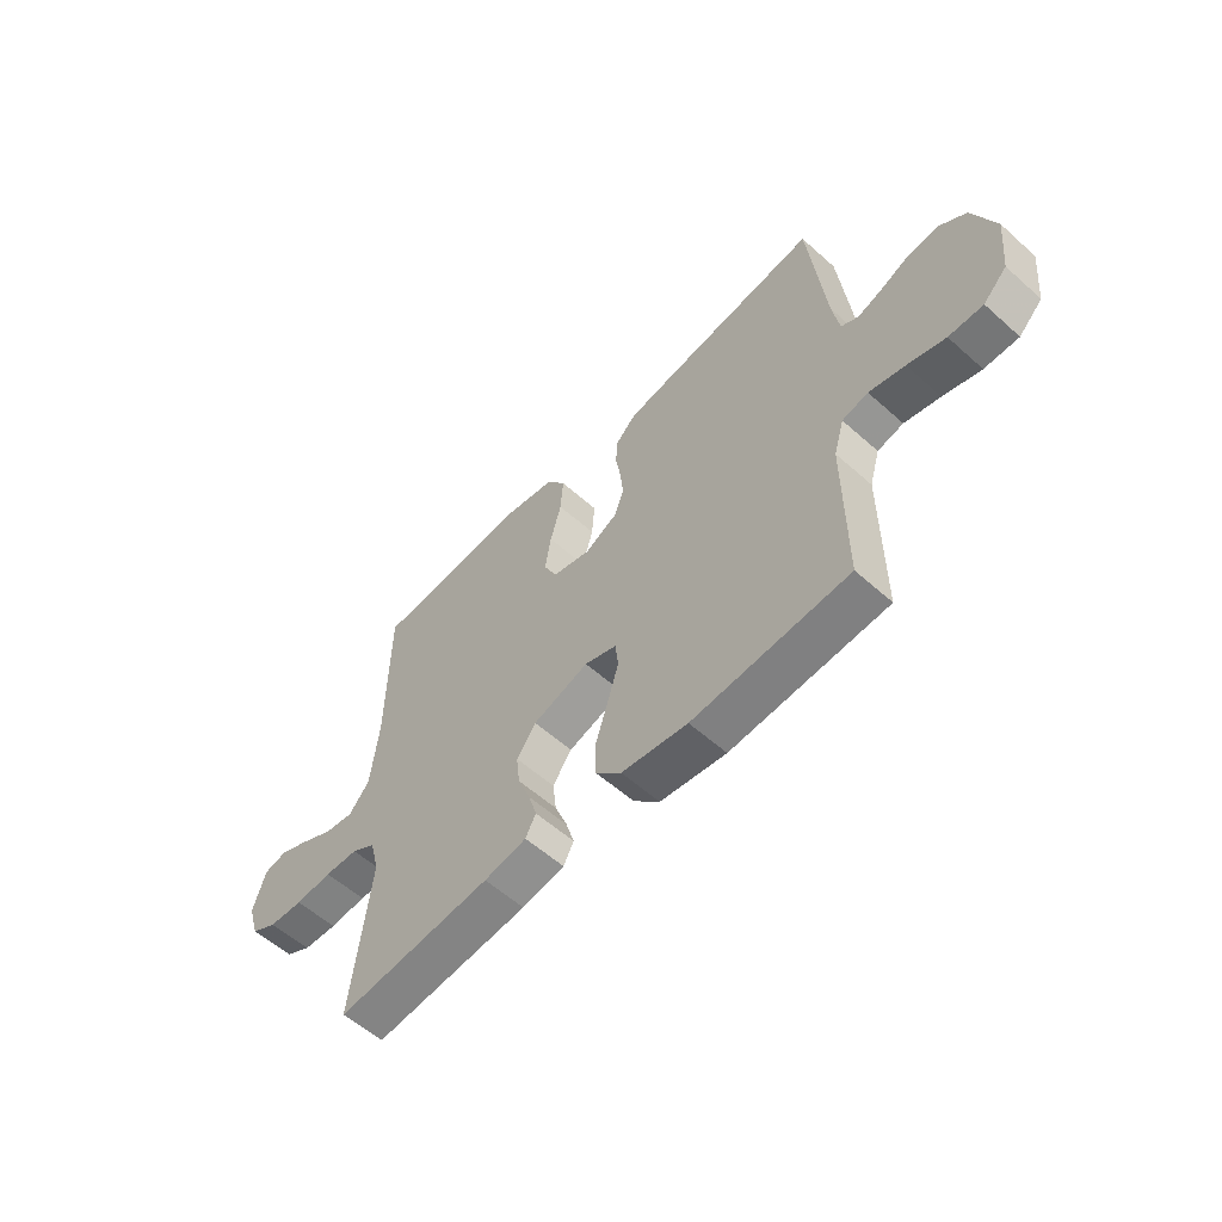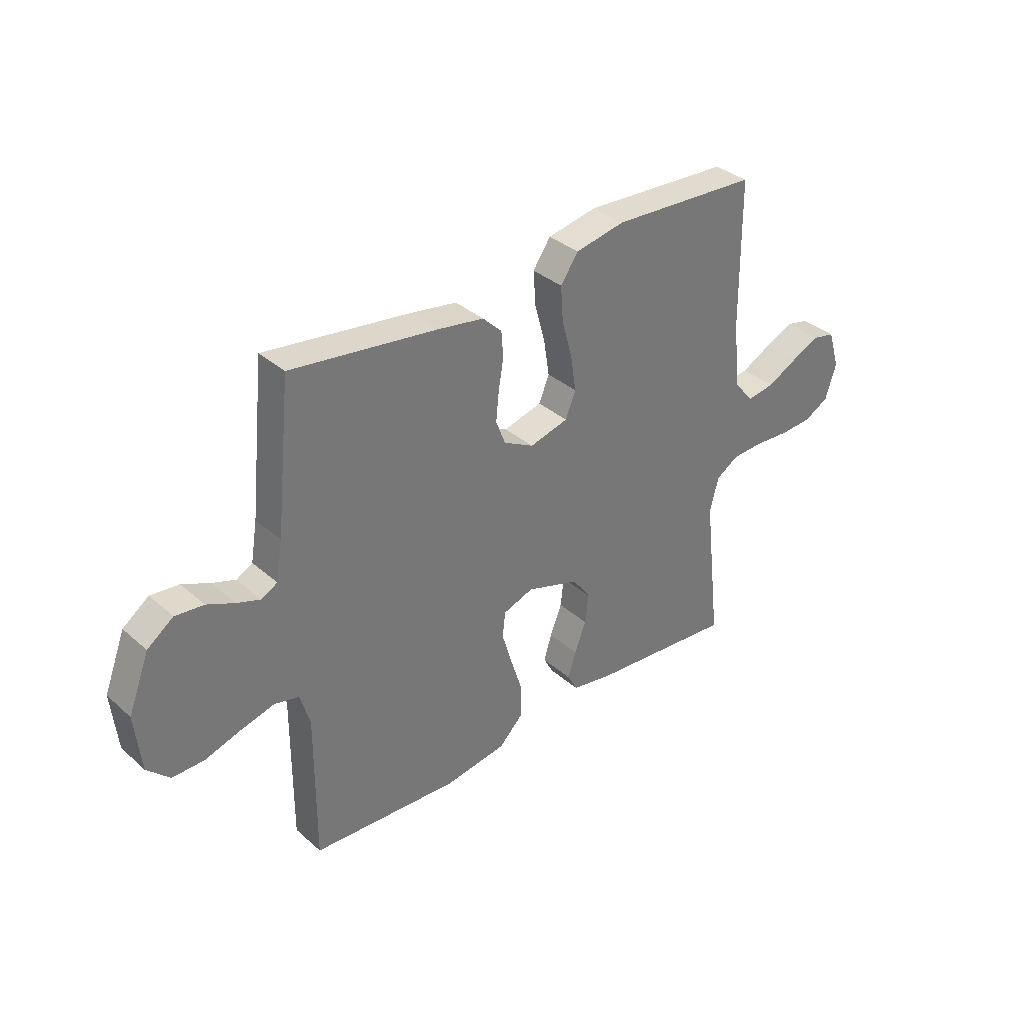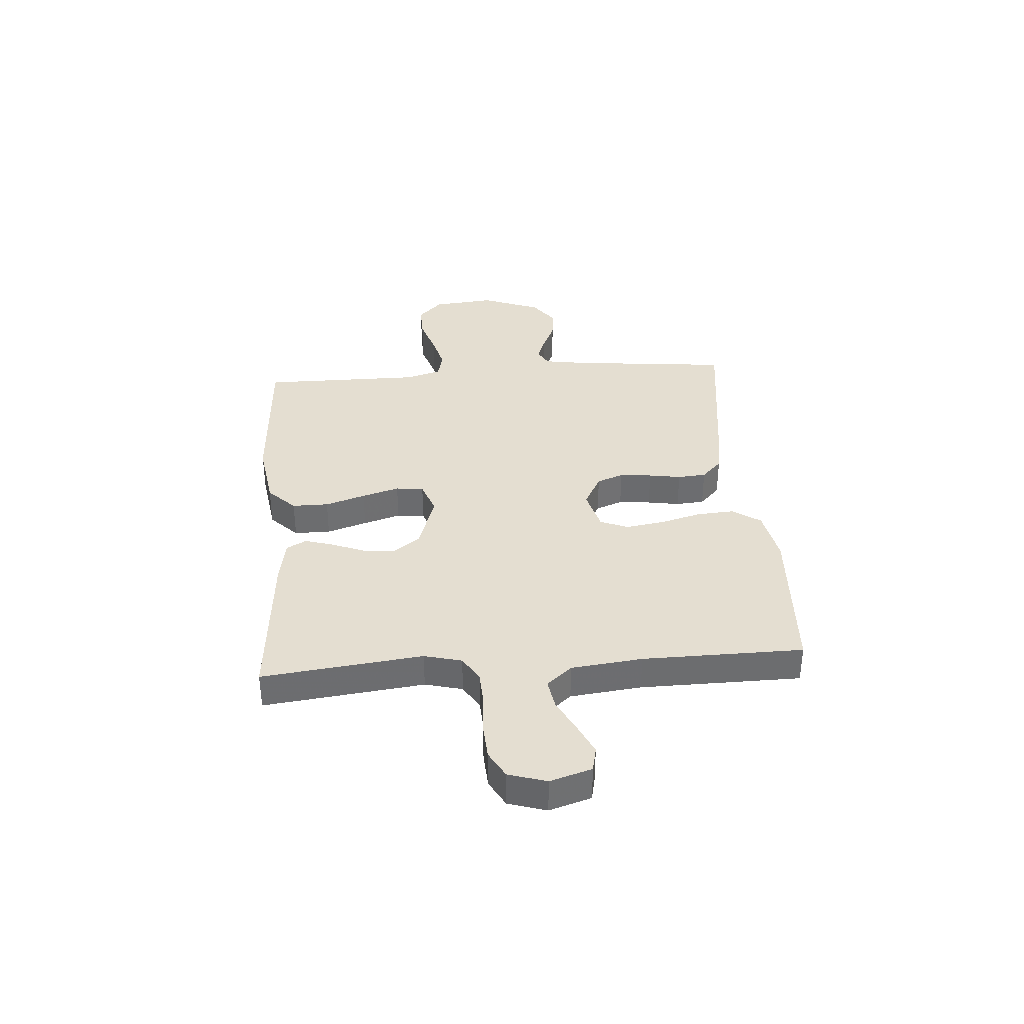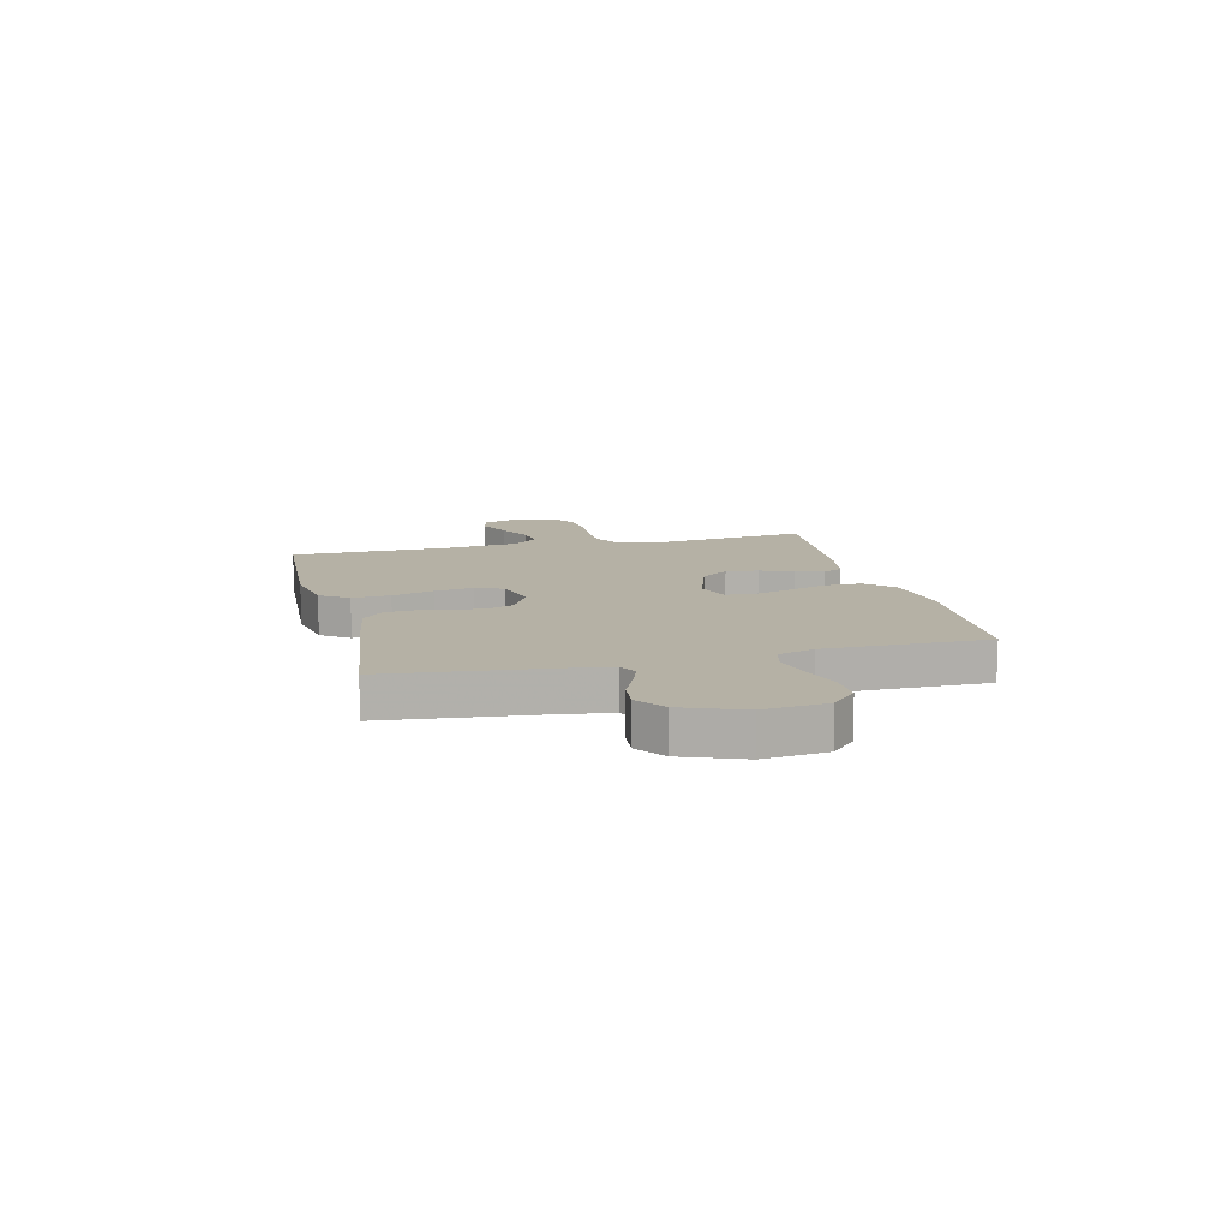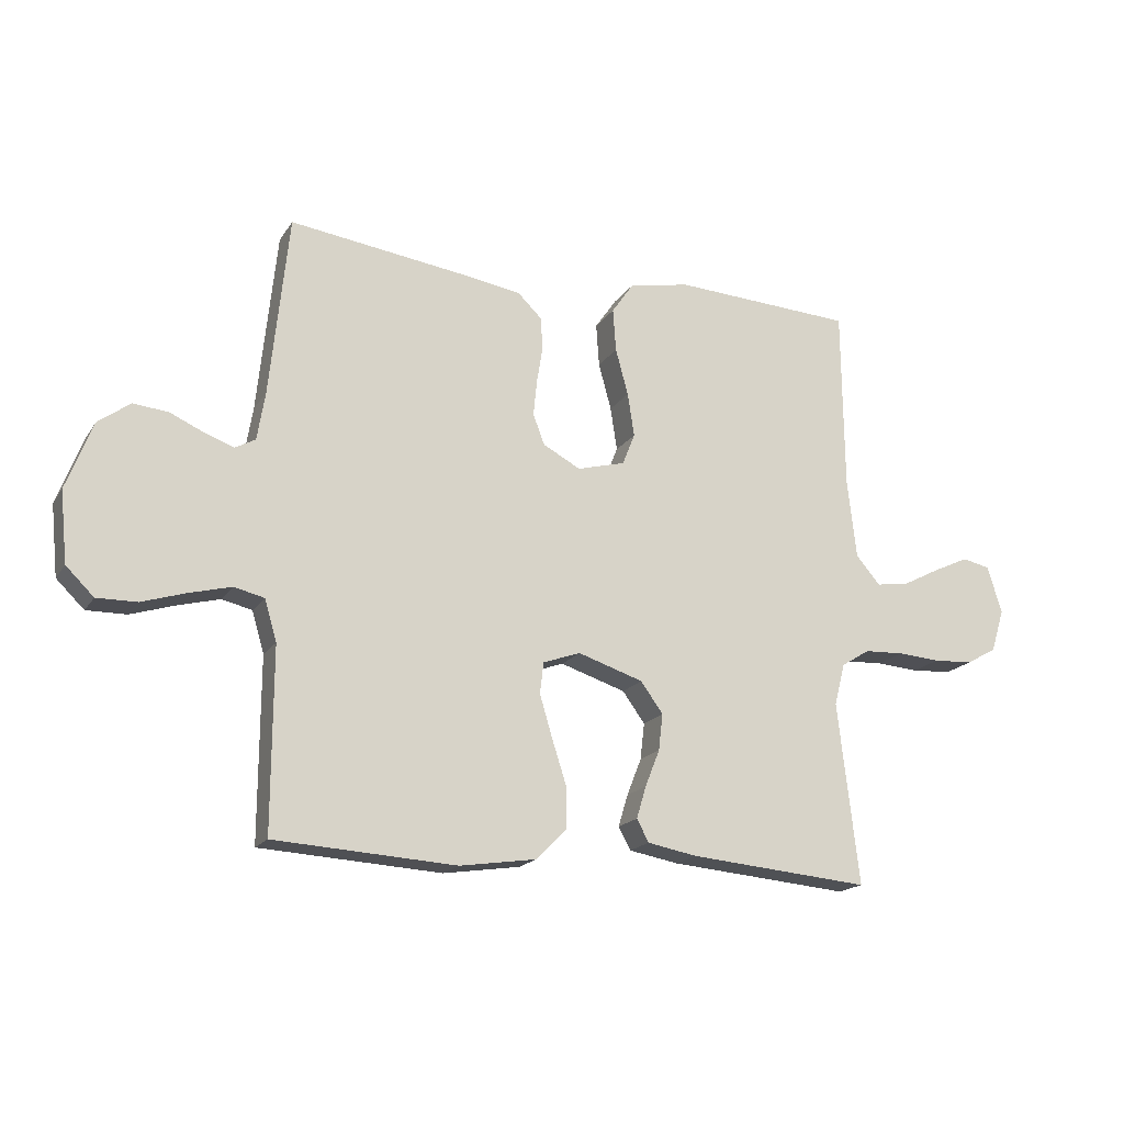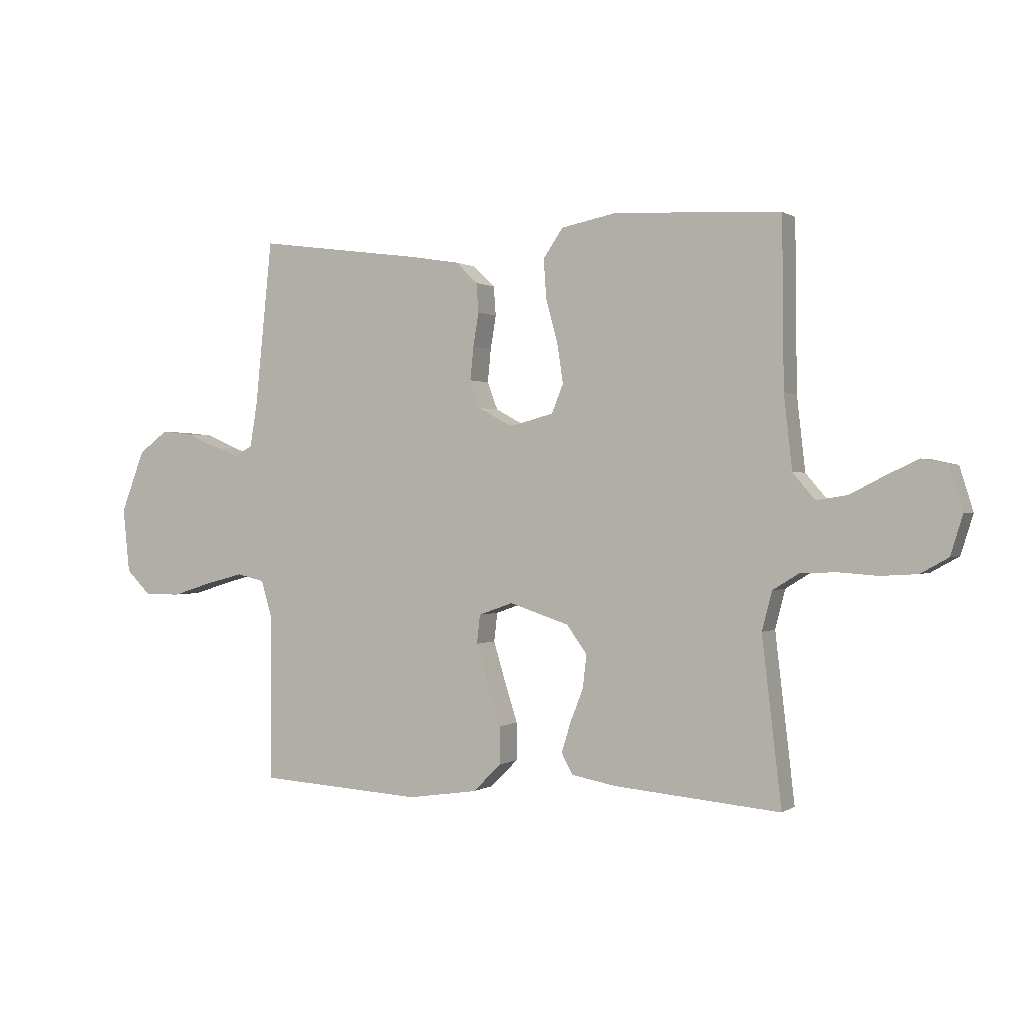
<metadata>
{"format":"obj","ext":"obj","renderer":"f3d","projection":"perspective","resolution":1024,"background":"white","views":[{"elev":-57.4,"azim":47.2,"up":"+Z"},{"elev":35.0,"azim":139.2,"up":"+Z"},{"elev":36.4,"azim":-94.3,"up":"+Y"},{"elev":11.9,"azim":76.3,"up":"+Y"},{"elev":-17.8,"azim":157.0,"up":"+Z"},{"elev":0.4,"azim":-154.3,"up":"+Z"}]}
</metadata>
<code>
v -0.5 0.07 0.5
v -0.2 0.07 0.516
v -0.099 0.07 0.496
v -0.063 0.07 0.444
v -0.068 0.07 0.373
v -0.089 0.07 0.296
v -0.1 0.07 0.224
v -0.079 0.07 0.172
v 0 0.07 0.151
v 0.062 0.07 0.184
v 0.081 0.07 0.234
v 0.075 0.07 0.294
v 0.065 0.07 0.354
v 0.069 0.07 0.407
v 0.108 0.07 0.445
v 0.2 0.07 0.46
v 0.5 0.07 0.5
v 0.531 0.07 0.2
v 0.544 0.07 0.121
v 0.577 0.07 0.103
v 0.625 0.07 0.12
v 0.681 0.07 0.145
v 0.739 0.07 0.151
v 0.792 0.07 0.112
v 0.835 0.07 0
v 0.823 0.07 -0.117
v 0.777 0.07 -0.162
v 0.711 0.07 -0.161
v 0.638 0.07 -0.138
v 0.569 0.07 -0.12
v 0.519 0.07 -0.132
v 0.499 0.07 -0.2
v 0.5 0.07 -0.5
v 0.2 0.07 -0.518
v 0.073 0.07 -0.499
v 0.023 0.07 -0.449
v 0.023 0.07 -0.381
v 0.047 0.07 -0.306
v 0.068 0.07 -0.236
v 0.062 0.07 -0.184
v 0 0.07 -0.162
v -0.108 0.07 -0.197
v -0.145 0.07 -0.248
v -0.138 0.07 -0.308
v -0.114 0.07 -0.369
v -0.098 0.07 -0.422
v -0.118 0.07 -0.459
v -0.2 0.07 -0.474
v -0.5 0.07 -0.5
v -0.465 0.07 -0.2
v -0.483 0.07 -0.13
v -0.53 0.07 -0.101
v -0.595 0.07 -0.098
v -0.666 0.07 -0.103
v -0.732 0.07 -0.099
v -0.782 0.07 -0.071
v -0.804 0.07 0
v -0.78 0.07 0.078
v -0.734 0.07 0.088
v -0.676 0.07 0.061
v -0.614 0.07 0.029
v -0.558 0.07 0.02
v -0.518 0.07 0.067
v -0.503 0.07 0.2
v -0.5 0 0.5
v -0.2 0 0.516
v -0.099 0 0.496
v -0.063 0 0.444
v -0.068 0 0.373
v -0.089 0 0.296
v -0.1 0 0.224
v -0.079 0 0.172
v 0 0 0.151
v 0.062 0 0.184
v 0.081 0 0.234
v 0.075 0 0.294
v 0.065 0 0.354
v 0.069 0 0.407
v 0.108 0 0.445
v 0.2 0 0.46
v 0.5 0 0.5
v 0.531 0 0.2
v 0.544 0 0.121
v 0.577 0 0.103
v 0.625 0 0.12
v 0.681 0 0.145
v 0.739 0 0.151
v 0.792 0 0.112
v 0.835 0 0
v 0.823 0 -0.117
v 0.777 0 -0.162
v 0.711 0 -0.161
v 0.638 0 -0.138
v 0.569 0 -0.12
v 0.519 0 -0.132
v 0.499 0 -0.2
v 0.5 0 -0.5
v 0.2 0 -0.518
v 0.073 0 -0.499
v 0.023 0 -0.449
v 0.023 0 -0.381
v 0.047 0 -0.306
v 0.068 0 -0.236
v 0.062 0 -0.184
v 0 0 -0.162
v -0.108 0 -0.197
v -0.145 0 -0.248
v -0.138 0 -0.308
v -0.114 0 -0.369
v -0.098 0 -0.422
v -0.118 0 -0.459
v -0.2 0 -0.474
v -0.5 0 -0.5
v -0.465 0 -0.2
v -0.483 0 -0.13
v -0.53 0 -0.101
v -0.595 0 -0.098
v -0.666 0 -0.103
v -0.732 0 -0.099
v -0.782 0 -0.071
v -0.804 0 0
v -0.78 0 0.078
v -0.734 0 0.088
v -0.676 0 0.061
v -0.614 0 0.029
v -0.558 0 0.02
v -0.518 0 0.067
v -0.503 0 0.2
f 58 59 60 61
f 56 57 58 61
f 56 61 62
f 53 54 55 56
f 52 53 56 62
f 51 52 62 63
f 47 48 49 50
f 44 45 46 47
f 44 47 50 51
f 35 36 37 38
f 35 38 39
f 32 33 34 35
f 31 32 35 39
f 30 31 39 40
f 26 27 28 29
f 26 29 30
f 25 26 30
f 21 22 23 24
f 20 21 24 25
f 15 16 17 18
f 15 18 19
f 12 13 14 15
f 11 12 15 19
f 10 11 19 20
f 3 4 5 6
f 3 6 7
f 64 1 2 3
f 64 3 7
f 63 64 7 8
f 43 44 51 63
f 42 43 63 8
f 41 42 8 9
f 25 30 40 41
f 20 25 41
f 9 10 20 41
f 125 124 123 122
f 125 122 121 120
f 126 125 120
f 120 119 118 117
f 126 120 117 116
f 127 126 116 115
f 114 113 112 111
f 111 110 109 108
f 115 114 111 108
f 102 101 100 99
f 103 102 99
f 99 98 97 96
f 103 99 96 95
f 104 103 95 94
f 93 92 91 90
f 94 93 90
f 94 90 89
f 88 87 86 85
f 89 88 85 84
f 82 81 80 79
f 83 82 79
f 79 78 77 76
f 83 79 76 75
f 84 83 75 74
f 70 69 68 67
f 71 70 67
f 67 66 65 128
f 71 67 128
f 72 71 128 127
f 127 115 108 107
f 72 127 107 106
f 73 72 106 105
f 105 104 94 89
f 105 89 84
f 105 84 74 73
f 1 65 66 2
f 2 66 67 3
f 3 67 68 4
f 4 68 69 5
f 5 69 70 6
f 6 70 71 7
f 7 71 72 8
f 8 72 73 9
f 9 73 74 10
f 10 74 75 11
f 11 75 76 12
f 12 76 77 13
f 13 77 78 14
f 14 78 79 15
f 15 79 80 16
f 16 80 81 17
f 17 81 82 18
f 18 82 83 19
f 19 83 84 20
f 20 84 85 21
f 21 85 86 22
f 22 86 87 23
f 23 87 88 24
f 24 88 89 25
f 25 89 90 26
f 26 90 91 27
f 27 91 92 28
f 28 92 93 29
f 29 93 94 30
f 30 94 95 31
f 31 95 96 32
f 32 96 97 33
f 33 97 98 34
f 34 98 99 35
f 35 99 100 36
f 36 100 101 37
f 37 101 102 38
f 38 102 103 39
f 39 103 104 40
f 40 104 105 41
f 41 105 106 42
f 42 106 107 43
f 43 107 108 44
f 44 108 109 45
f 45 109 110 46
f 46 110 111 47
f 47 111 112 48
f 48 112 113 49
f 49 113 114 50
f 50 114 115 51
f 51 115 116 52
f 52 116 117 53
f 53 117 118 54
f 54 118 119 55
f 55 119 120 56
f 56 120 121 57
f 57 121 122 58
f 58 122 123 59
f 59 123 124 60
f 60 124 125 61
f 61 125 126 62
f 62 126 127 63
f 63 127 128 64
f 64 128 65 1

</code>
